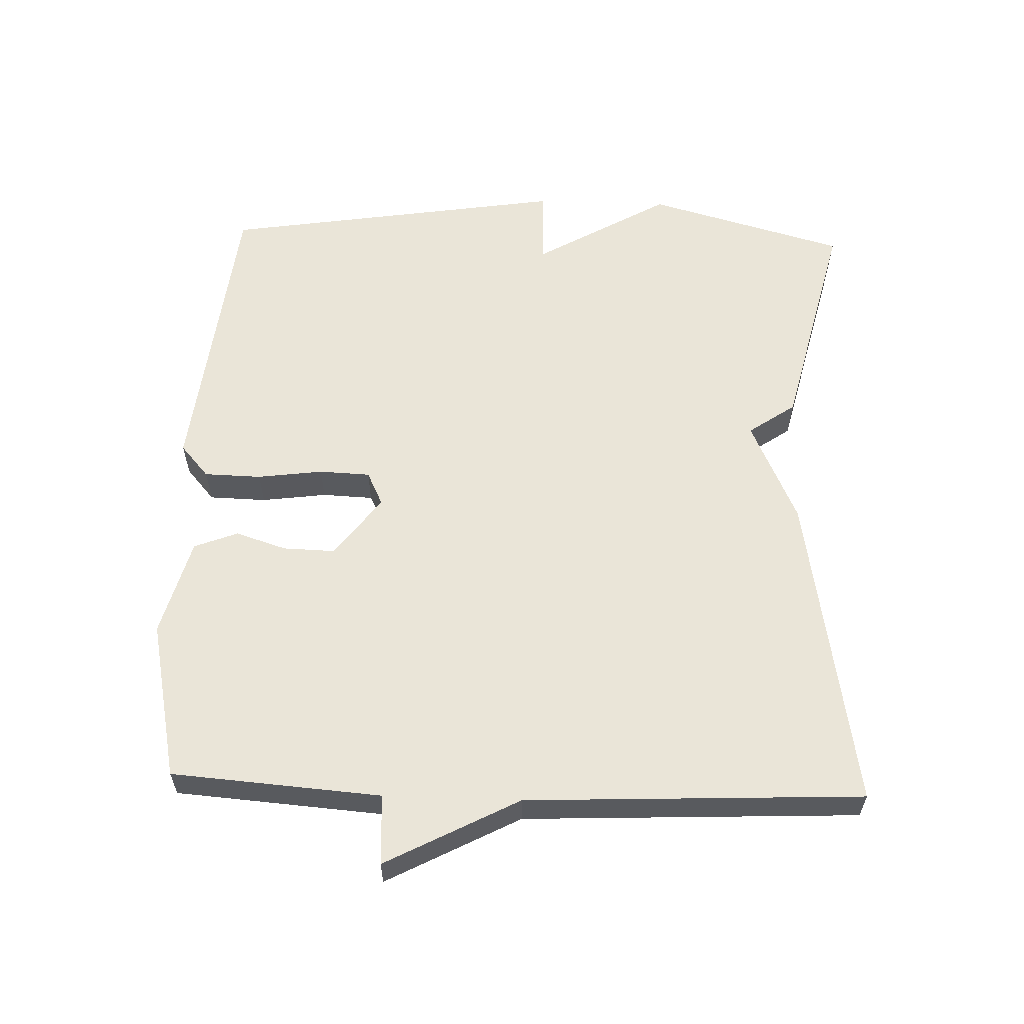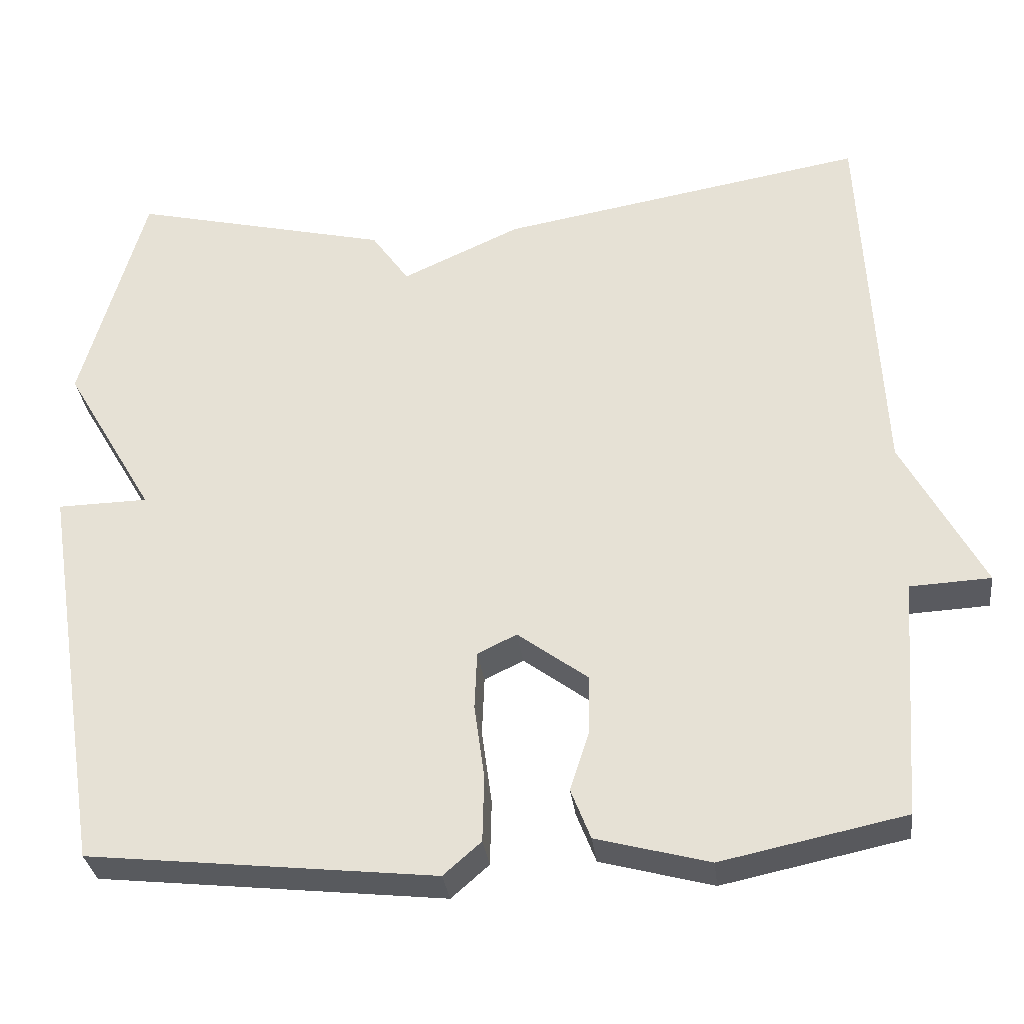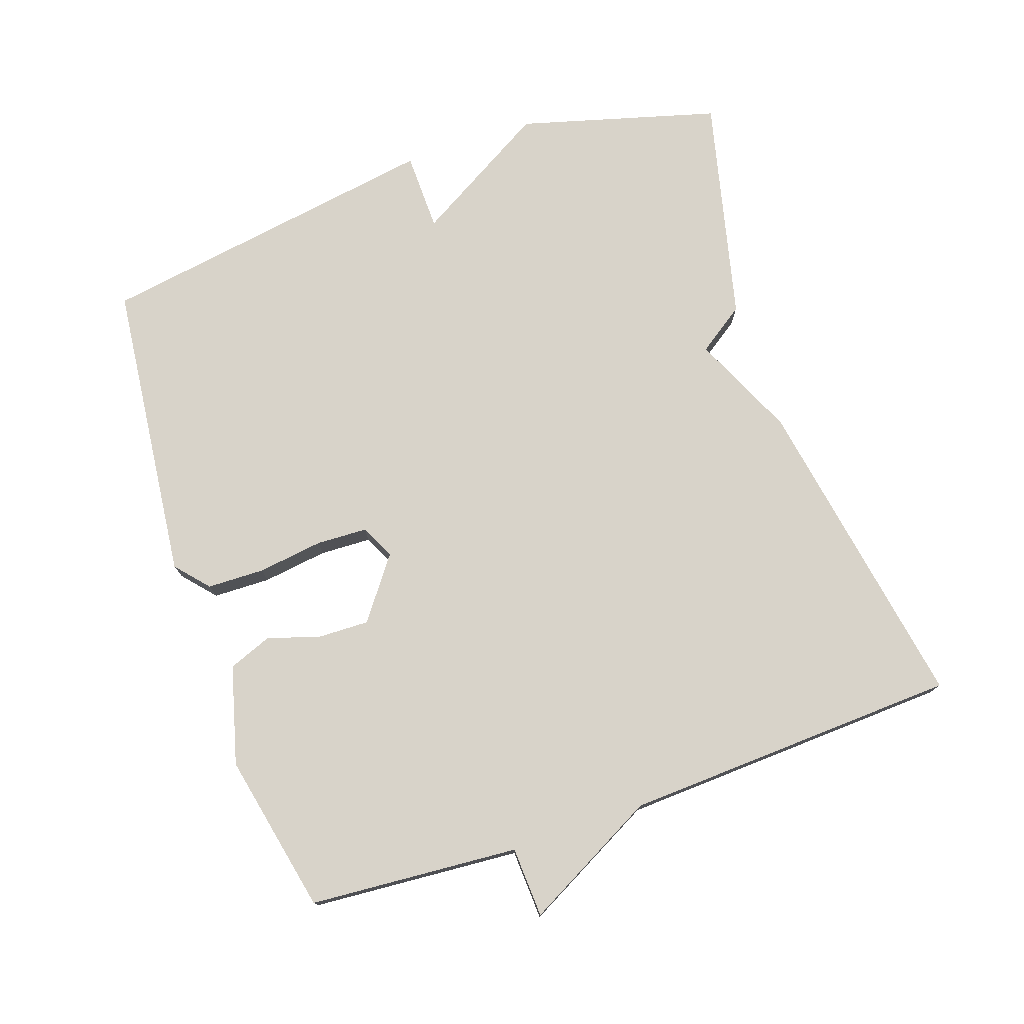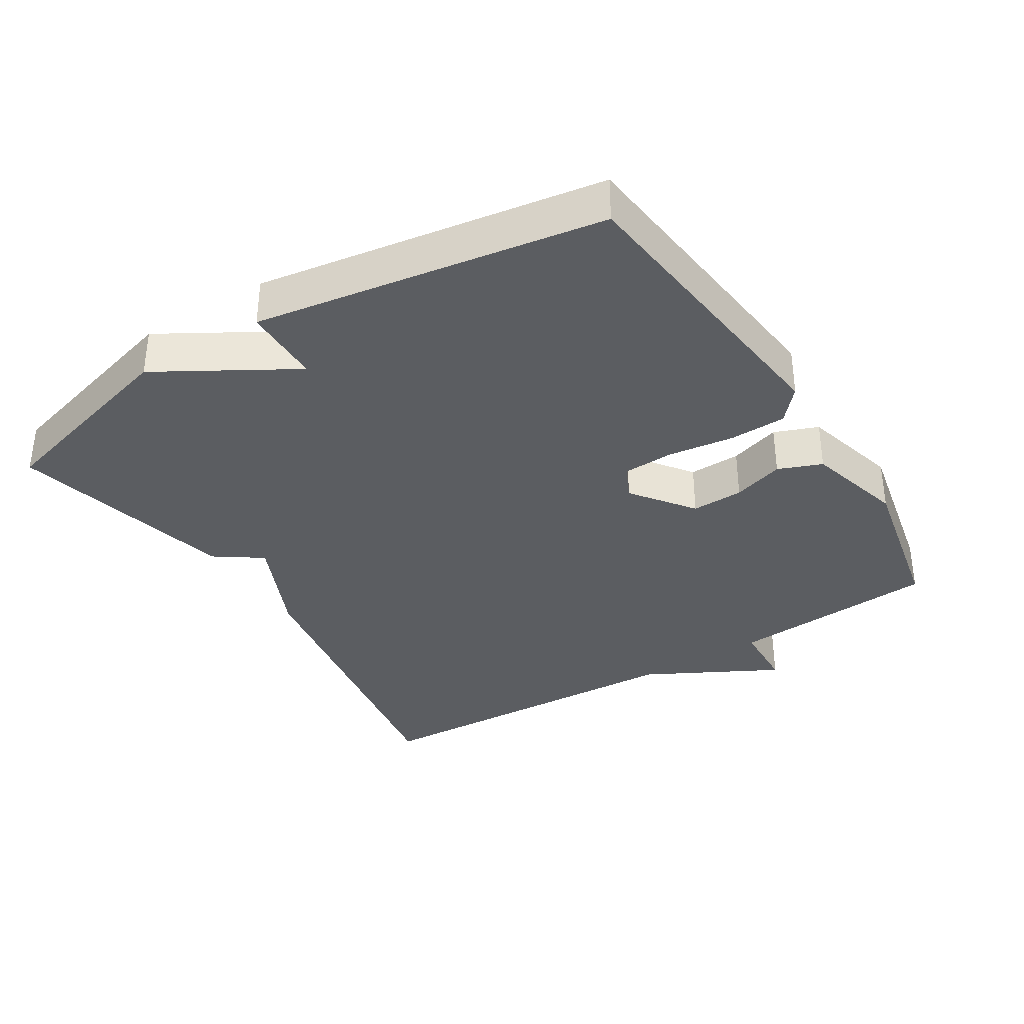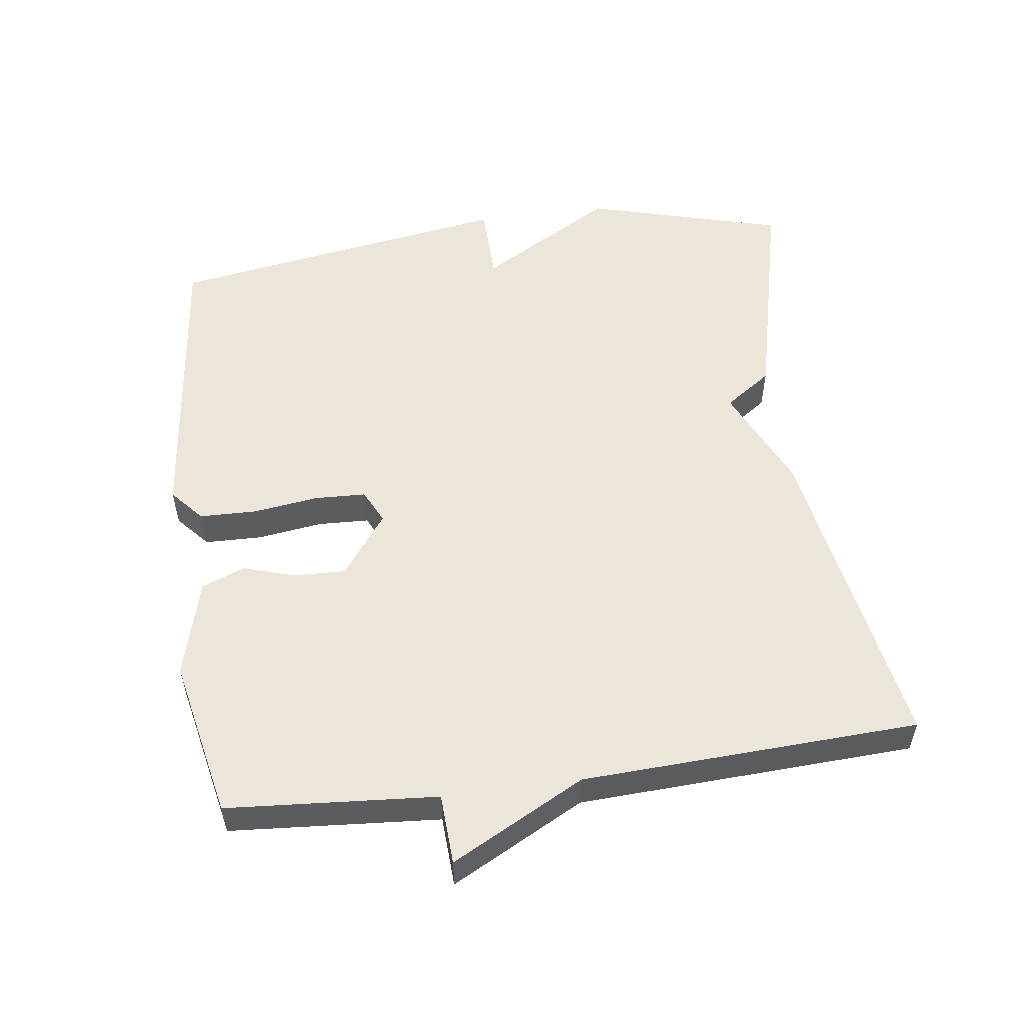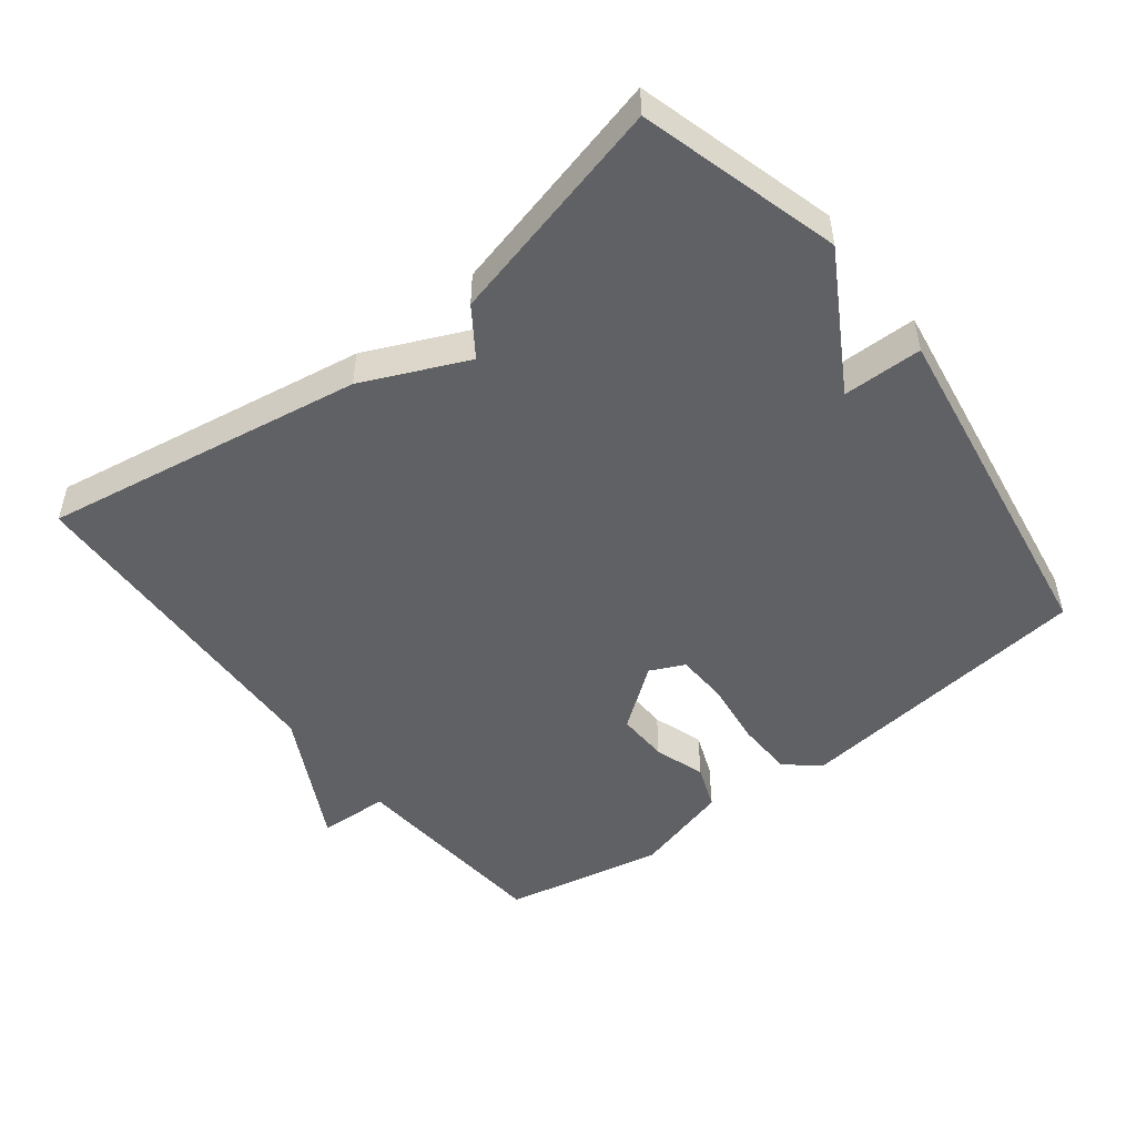
<metadata>
{"format":"obj","ext":"obj","renderer":"f3d","projection":"perspective","resolution":1024,"background":"white","views":[{"elev":59.0,"azim":-88.0,"up":"+Y"},{"elev":-31.9,"azim":-173.0,"up":"+Z"},{"elev":76.0,"azim":-109.0,"up":"+Y"},{"elev":-35.4,"azim":122.0,"up":"+Y"},{"elev":54.2,"azim":-97.7,"up":"+Y"},{"elev":-49.7,"azim":38.1,"up":"+Y"}]}
</metadata>
<code>
v 0.5 0.07 -0.5
v 0.057 0.07 -0.549
v 0.009 0.07 -0.507
v 0.007 0.07 -0.423
v 0.02 0.07 -0.327
v 0.017 0.07 -0.252
v -0.033 0.07 -0.228
v -0.123 0.07 -0.295
v -0.121 0.07 -0.371
v -0.097 0.07 -0.446
v -0.122 0.07 -0.51
v -0.266 0.07 -0.549
v -0.5 0.07 -0.5
v -0.523 0.07 -0.193
v -0.626 0.07 -0.188
v -0.523 0.07 0.007
v -0.5 0.07 0.5
v -0.031 0.07 0.42
v 0.121 0.07 0.351
v 0.169 0.07 0.42
v 0.5 0.07 0.5
v 0.581 0.07 0.208
v 0.465 0.07 0.01
v 0.581 0.07 0.008
v 0.5 0 -0.5
v 0.057 0 -0.549
v 0.009 0 -0.507
v 0.007 0 -0.423
v 0.02 0 -0.327
v 0.017 0 -0.252
v -0.033 0 -0.228
v -0.123 0 -0.295
v -0.121 0 -0.371
v -0.097 0 -0.446
v -0.122 0 -0.51
v -0.266 0 -0.549
v -0.5 0 -0.5
v -0.523 0 -0.193
v -0.626 0 -0.188
v -0.523 0 0.007
v -0.5 0 0.5
v -0.031 0 0.42
v 0.121 0 0.351
v 0.169 0 0.42
v 0.5 0 0.5
v 0.581 0 0.208
v 0.465 0 0.01
v 0.581 0 0.008
f 3 4 5
f 2 3 5
f 1 2 5
f 24 1 5
f 23 24 5
f 23 5 6
f 22 23 6
f 21 22 6
f 20 21 6
f 19 20 6
f 18 19 6
f 17 18 6
f 16 17 6
f 14 15 16
f 13 14 16
f 12 13 16
f 11 12 16
f 10 11 16
f 9 10 16
f 8 9 16
f 7 8 16
f 16 7 6
f 29 28 27
f 29 27 26
f 29 26 25
f 29 25 48
f 29 48 47
f 30 29 47
f 30 47 46
f 30 46 45
f 30 45 44
f 30 44 43
f 30 43 42
f 30 42 41
f 30 41 40
f 40 39 38
f 40 38 37
f 40 37 36
f 40 36 35
f 40 35 34
f 40 34 33
f 40 33 32
f 40 32 31
f 30 31 40
f 1 25 26 2
f 2 26 27 3
f 3 27 28 4
f 4 28 29 5
f 5 29 30 6
f 6 30 31 7
f 7 31 32 8
f 8 32 33 9
f 9 33 34 10
f 10 34 35 11
f 11 35 36 12
f 12 36 37 13
f 13 37 38 14
f 14 38 39 15
f 15 39 40 16
f 16 40 41 17
f 17 41 42 18
f 18 42 43 19
f 19 43 44 20
f 20 44 45 21
f 21 45 46 22
f 22 46 47 23
f 23 47 48 24
f 24 48 25 1

</code>
